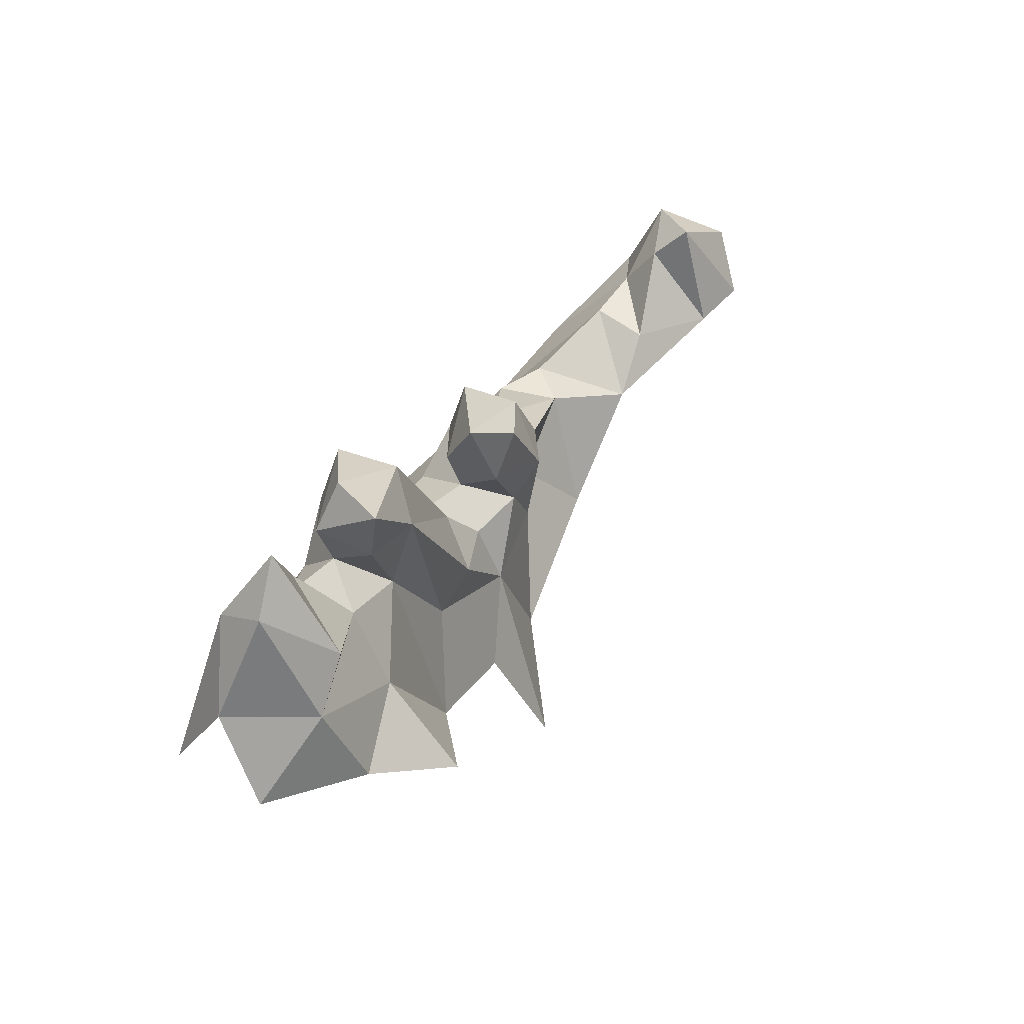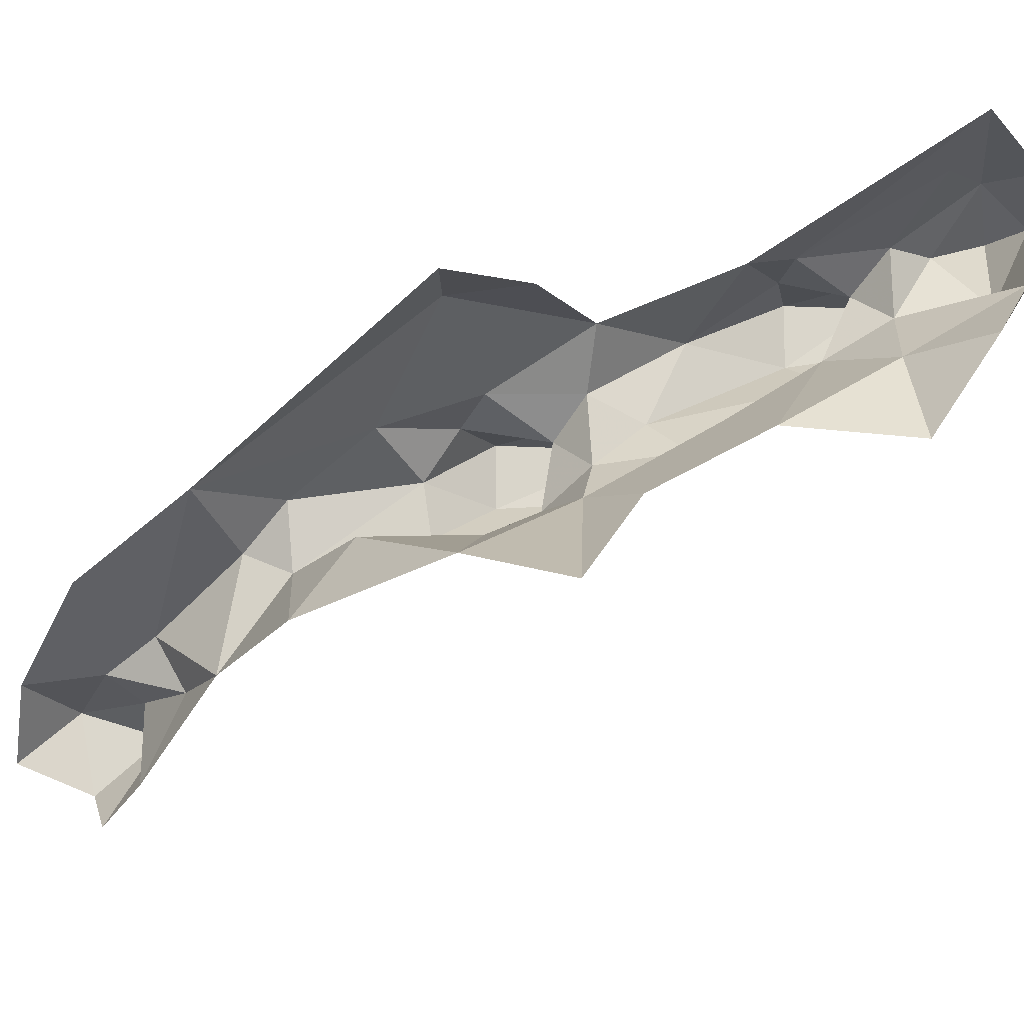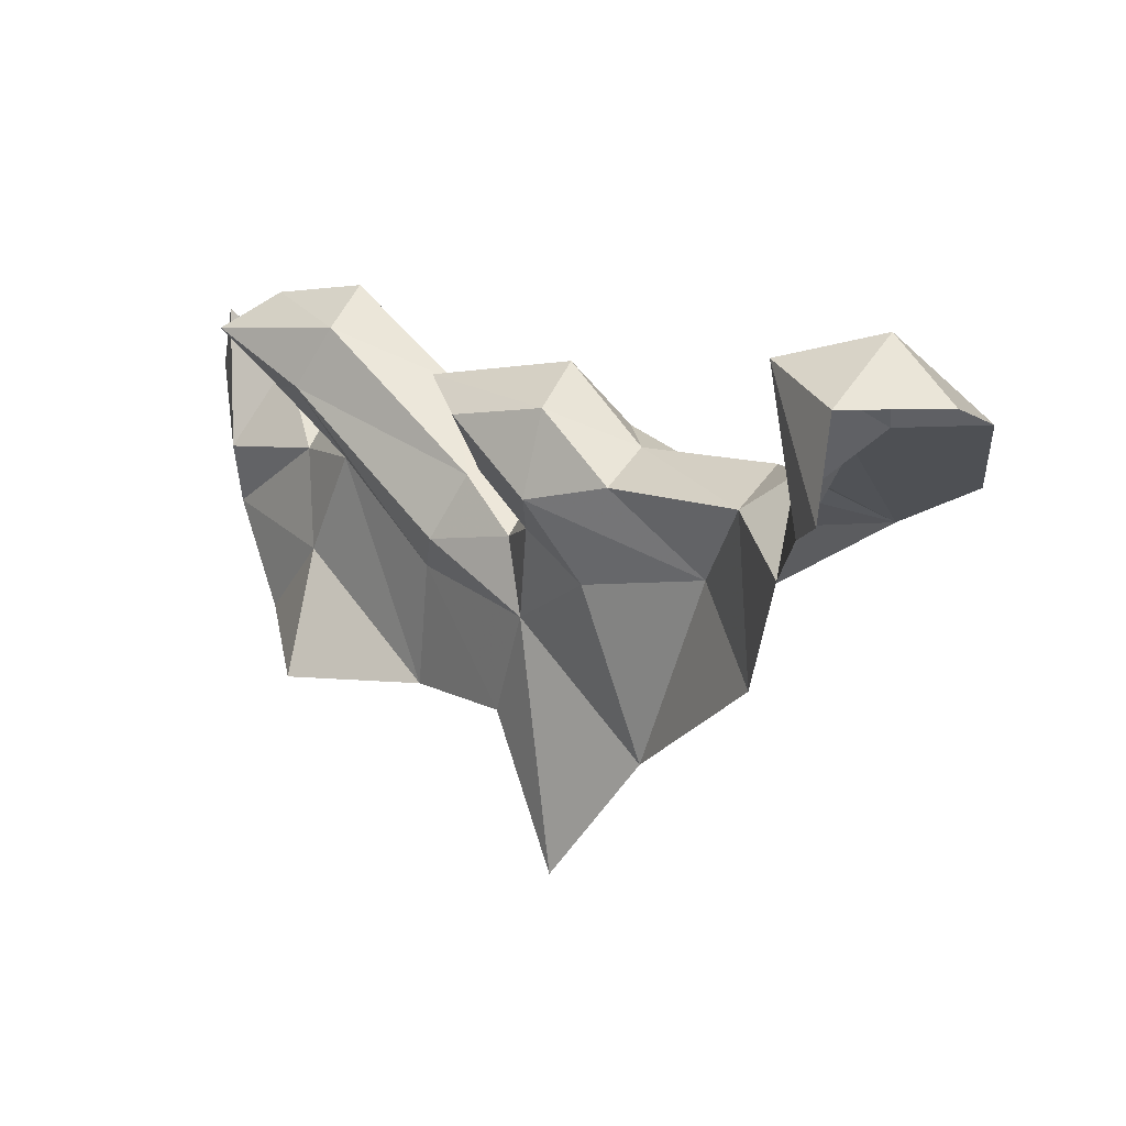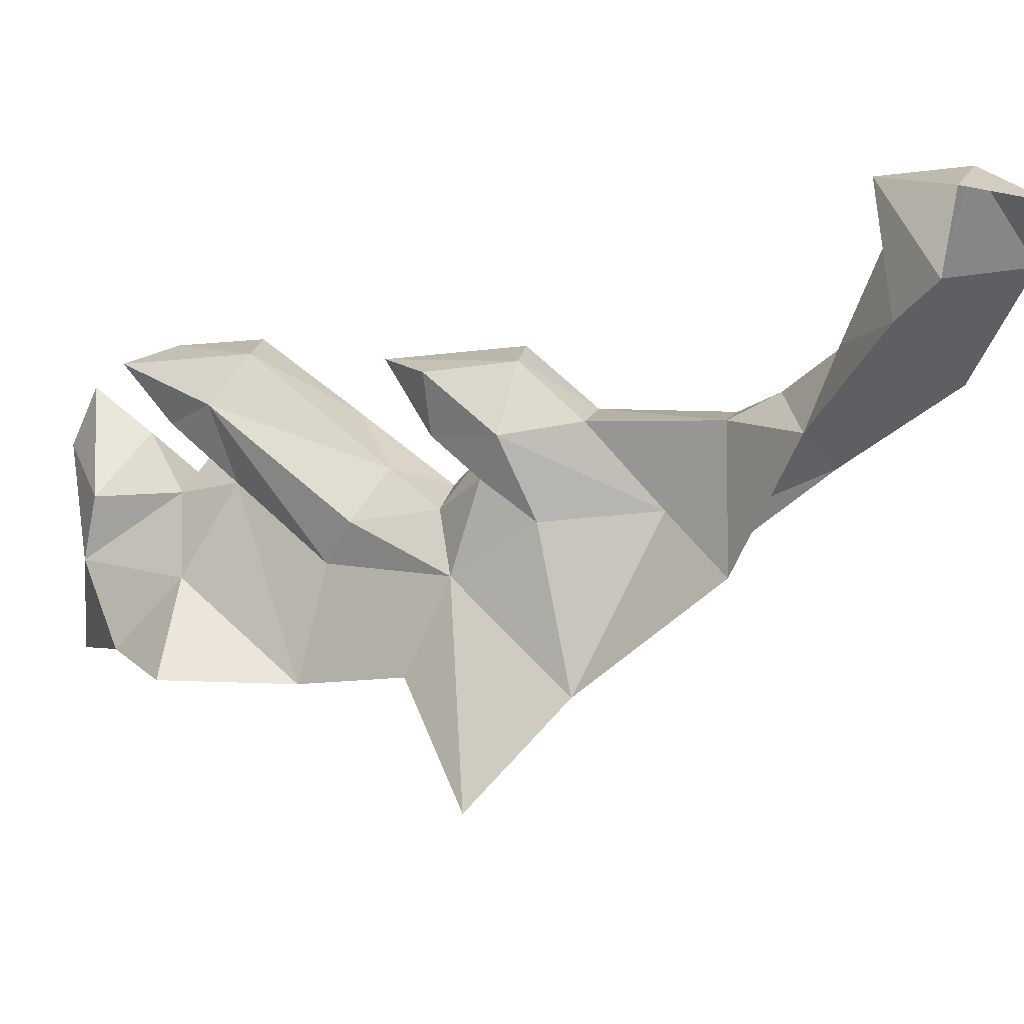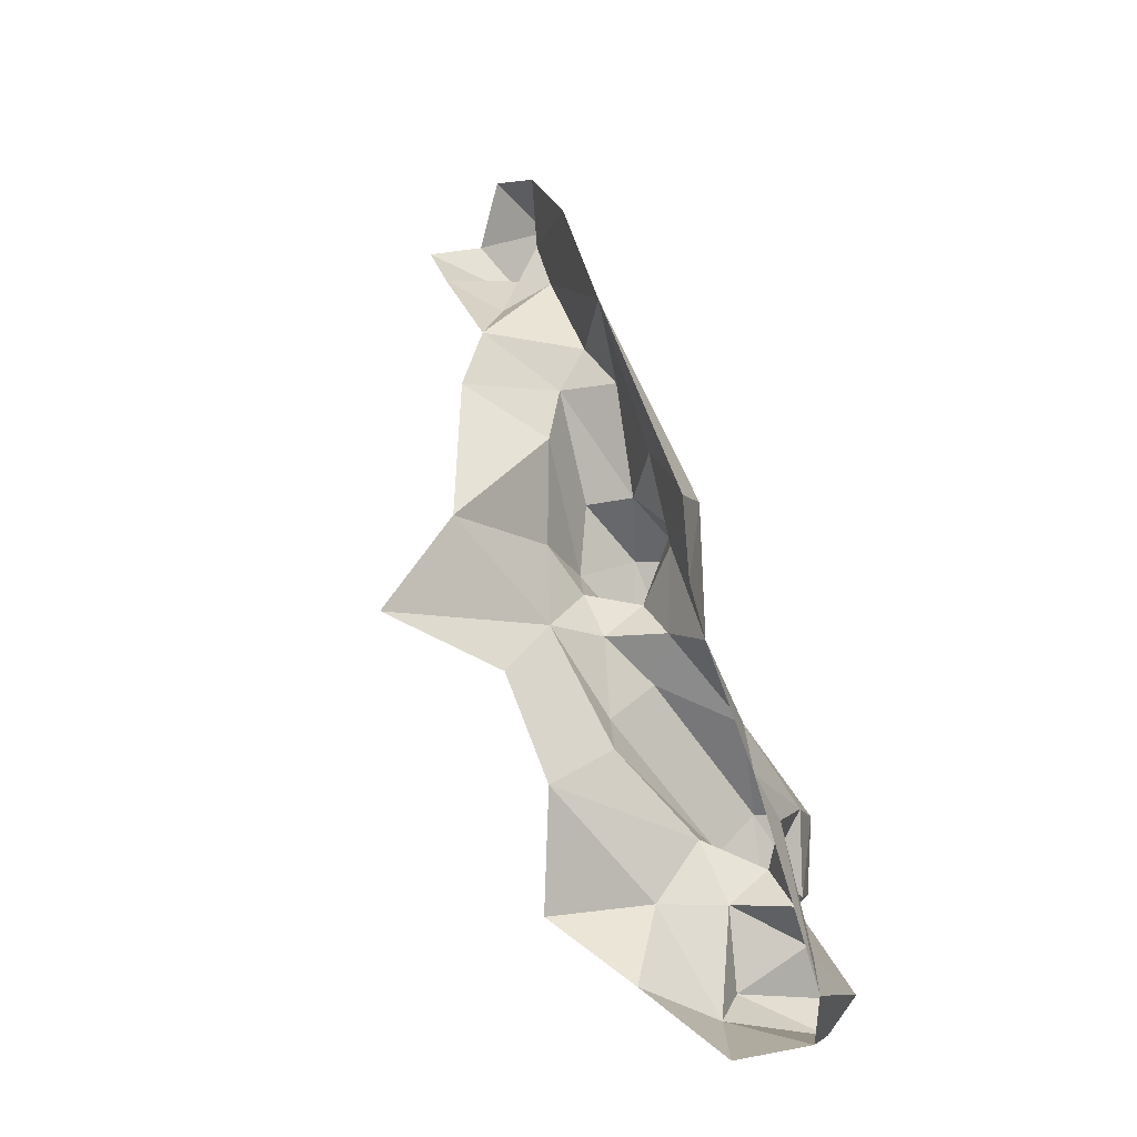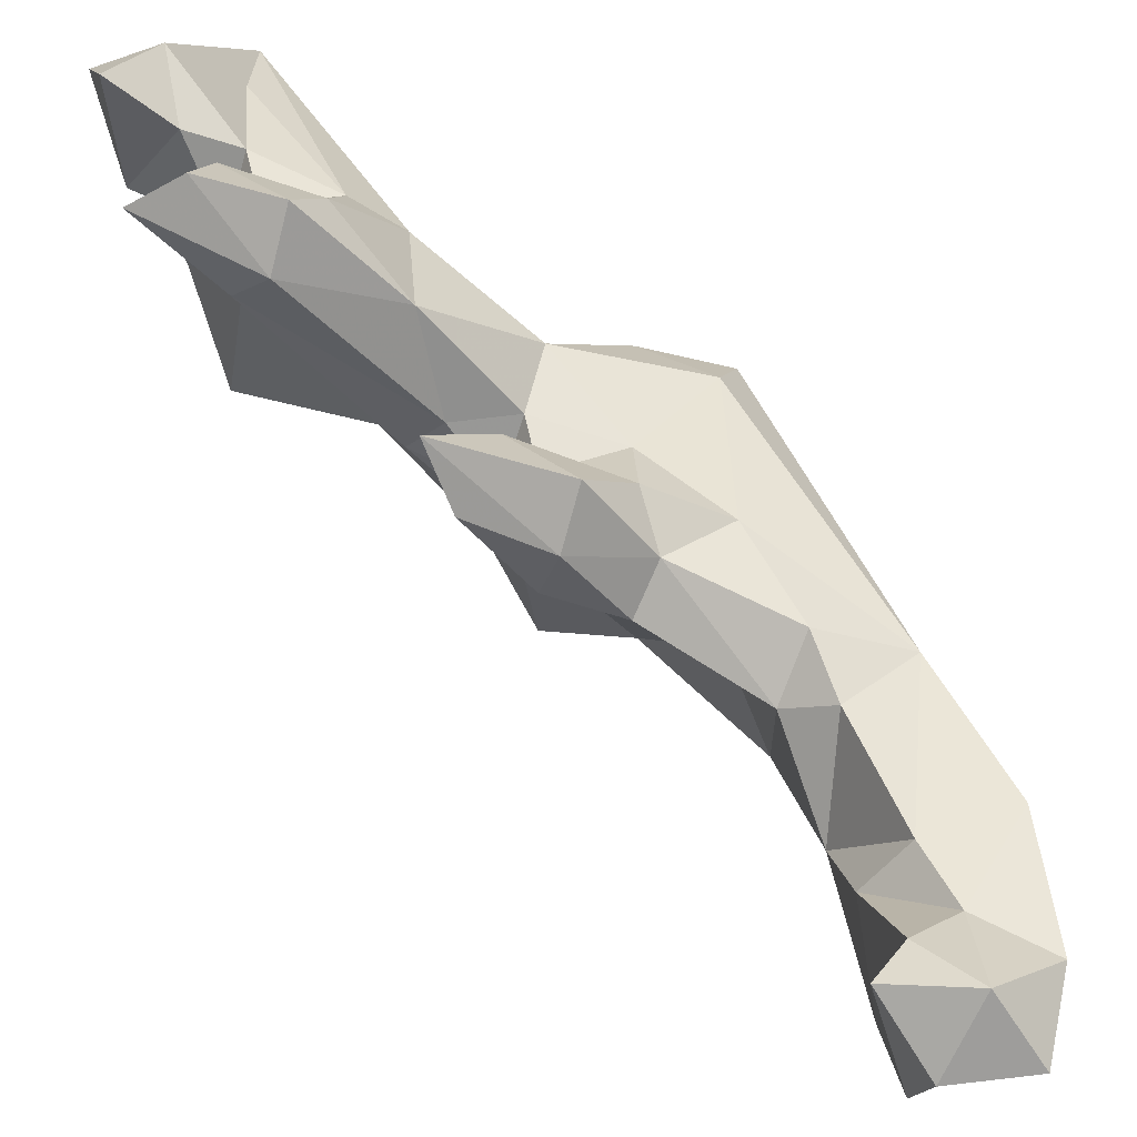
<metadata>
{"format":"obj","ext":"obj","renderer":"f3d","projection":"perspective","resolution":1024,"background":"white","views":[{"elev":-63.9,"azim":24.1,"up":"+Y"},{"elev":-62.7,"azim":-87.9,"up":"+Z"},{"elev":-2.8,"azim":122.4,"up":"+Z"},{"elev":-27.1,"azim":101.3,"up":"+Z"},{"elev":-4.9,"azim":-120.6,"up":"+Y"},{"elev":59.4,"azim":112.4,"up":"+Z"}]}
</metadata>
<code>
v 2.845 0.9144 1.512
v 2.858 0.8893 1.524
v 2.856 0.9249 1.49
v 2.846 0.9625 1.489
v 2.859 0.947 1.488
v 2.859 0.969 1.498
v 2.858 0.9406 1.458
v 2.848 0.9274 1.438
v 2.849 0.9419 1.403
v 2.846 0.9073 1.471
v 2.884 1.022 1.484
v 2.904 1.028 1.462
v 2.907 1.045 1.487
v 2.87 0.9929 1.465
v 2.855 0.9682 1.427
v 2.878 1.008 1.442
v 2.861 1.032 1.476
v 2.78 0.8471 1.489
v 2.801 0.8324 1.503
v 2.811 0.843 1.524
v 2.886 1.01 1.478
v 2.835 0.866 1.5
v 2.835 0.875 1.513
v 2.822 0.8658 1.512
v 2.834 0.8669 1.476
v 2.835 0.898 1.445
v 2.844 0.8831 1.496
v 2.823 0.8314 1.524
v 2.882 0.9387 1.5
v 2.881 0.9563 1.482
v 2.882 0.9614 1.5
v 2.87 0.9634 1.464
v 2.881 0.9766 1.483
v 2.87 0.9782 1.492
v 2.859 0.938 1.476
v 2.847 0.9387 1.489
v 2.871 0.9502 1.476
v 2.819 0.9007 1.497
v 2.835 0.8912 1.524
v 2.8 0.8302 1.476
v 2.823 0.837 1.49
v 2.853 0.9884 1.486
v 2.871 1.01 1.488
v 2.87 0.9611 1.511
v 2.86 0.9395 1.501
v 2.872 0.9273 1.51
v 2.871 0.9384 1.489
v 2.829 0.936 1.489
v 2.931 1.051 1.496
v 2.917 1.038 1.476
v 2.938 1.05 1.468
v 2.846 0.8888 1.536
v 2.823 0.847 1.464
v 2.816 0.9708 1.479
v 2.855 0.8555 1.527
v 2.848 0.8672 1.535
v 2.856 0.9155 1.476
v 2.857 0.8789 1.512
v 2.822 0.8885 1.508
v 2.799 0.854 1.501
v 2.829 0.8548 1.522
v 2.832 0.8397 1.535
v 2.834 0.8425 1.502
v 2.836 0.8672 1.525
v 2.847 0.8662 1.513
v 2.944 1.048 1.499
v 2.954 1.065 1.488
v 2.938 1.069 1.503
v 2.92 1.08 1.488
v 2.918 1.059 1.489
v 2.888 1.062 1.48
v 2.95 1.06 1.469
v 2.841 0.8642 1.446
v 2.943 1.084 1.489
v 2.812 0.9496 1.472
v 2.804 0.9708 1.466
f 1 2 3
f 4 5 6
f 7 8 9
f 8 7 10
f 11 12 13
f 14 15 16
f 13 17 11
f 18 19 20
f 12 21 16
f 22 23 24
f 25 26 27
f 19 28 20
f 29 30 31
f 7 15 32
f 33 21 34
f 14 16 21
f 35 5 36
f 35 37 5
f 38 39 1
f 40 41 19
f 42 34 43
f 42 4 6
f 44 45 46
f 34 42 6
f 9 15 7
f 47 46 45
f 47 30 29
f 36 1 3
f 48 38 1
f 49 50 51
f 27 23 22
f 2 1 52
f 25 41 53
f 25 27 22
f 22 41 25
f 28 19 41
f 42 54 4
f 55 2 56
f 57 3 58
f 59 24 23
f 59 18 60
f 61 62 63
f 61 20 62
f 64 23 65
f 39 59 23
f 22 61 63
f 22 24 61
f 39 52 1
f 64 55 56
f 27 65 23
f 27 58 65
f 66 67 68
f 69 70 68
f 69 71 70
f 72 67 66
f 37 30 47
f 14 21 33
f 17 42 43
f 17 54 42
f 51 72 66
f 14 32 15
f 14 30 32
f 65 55 64
f 65 58 55
f 5 47 45
f 5 37 47
f 13 71 17
f 13 70 71
f 26 8 10
f 49 66 68
f 49 51 66
f 60 24 59
f 20 61 24
f 35 7 37
f 35 57 7
f 20 60 18
f 20 24 60
f 27 10 58
f 27 26 10
f 25 73 26
f 25 53 73
f 21 43 34
f 21 12 11
f 34 31 33
f 34 6 44
f 35 3 57
f 35 36 3
f 6 45 44
f 6 5 45
f 41 63 28
f 41 22 63
f 58 2 55
f 58 3 2
f 4 36 5
f 48 1 36
f 4 48 36
f 4 54 48
f 64 39 23
f 64 52 39
f 44 31 34
f 44 46 31
f 12 51 50
f 30 33 31
f 30 14 33
f 28 62 20
f 28 63 62
f 68 74 69
f 68 67 74
f 40 53 41
f 54 75 48
f 13 50 70
f 13 12 50
f 38 59 39
f 38 18 59
f 10 57 58
f 10 7 57
f 76 54 17
f 76 75 54
f 46 29 31
f 46 47 29
f 43 11 17
f 43 21 11
f 70 49 68
f 70 50 49
f 37 32 30
f 37 7 32
f 52 56 2
f 52 64 56

</code>
